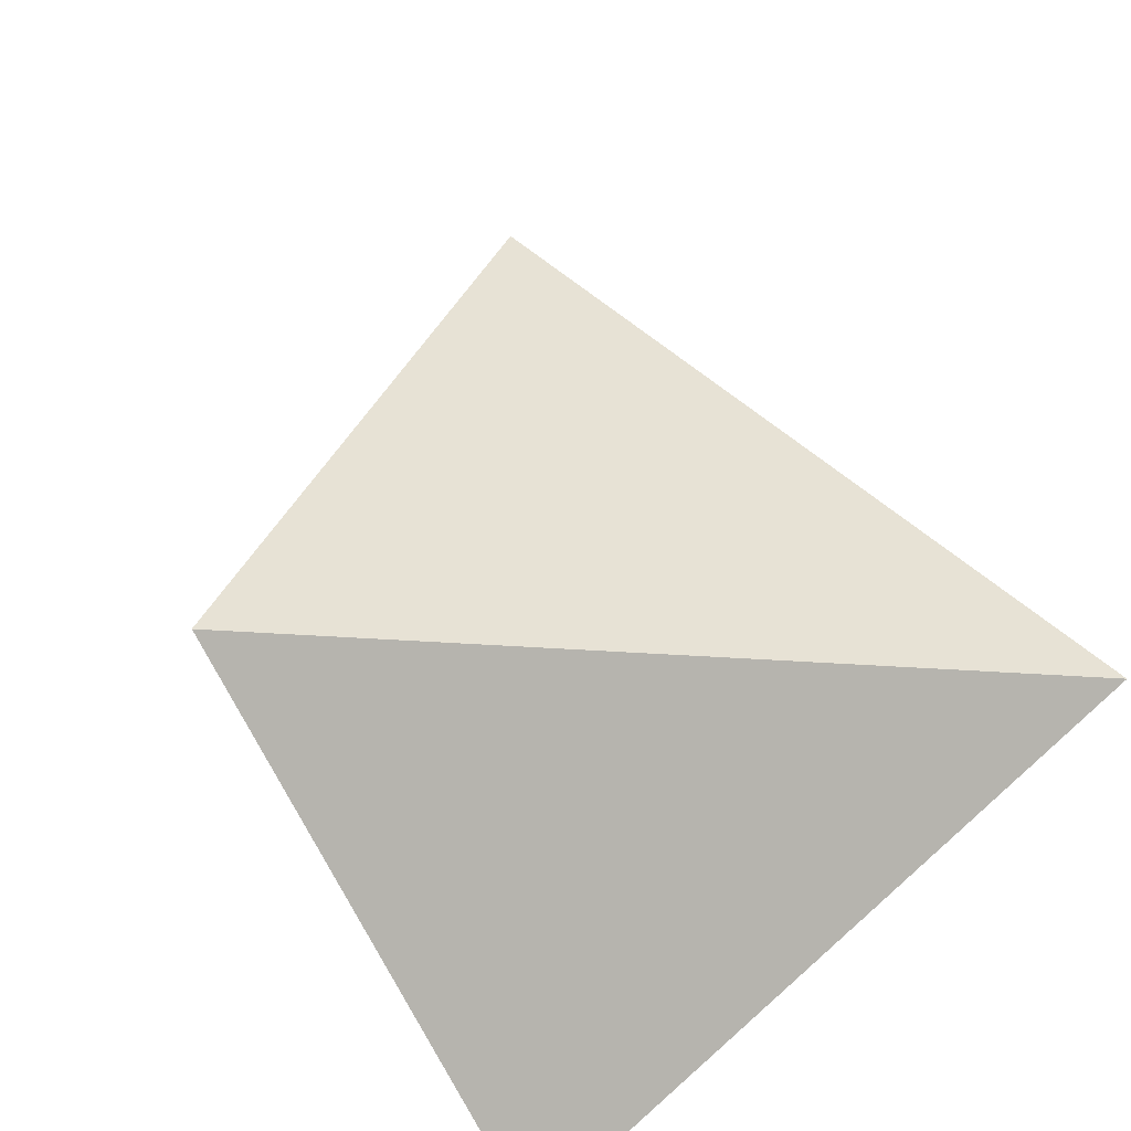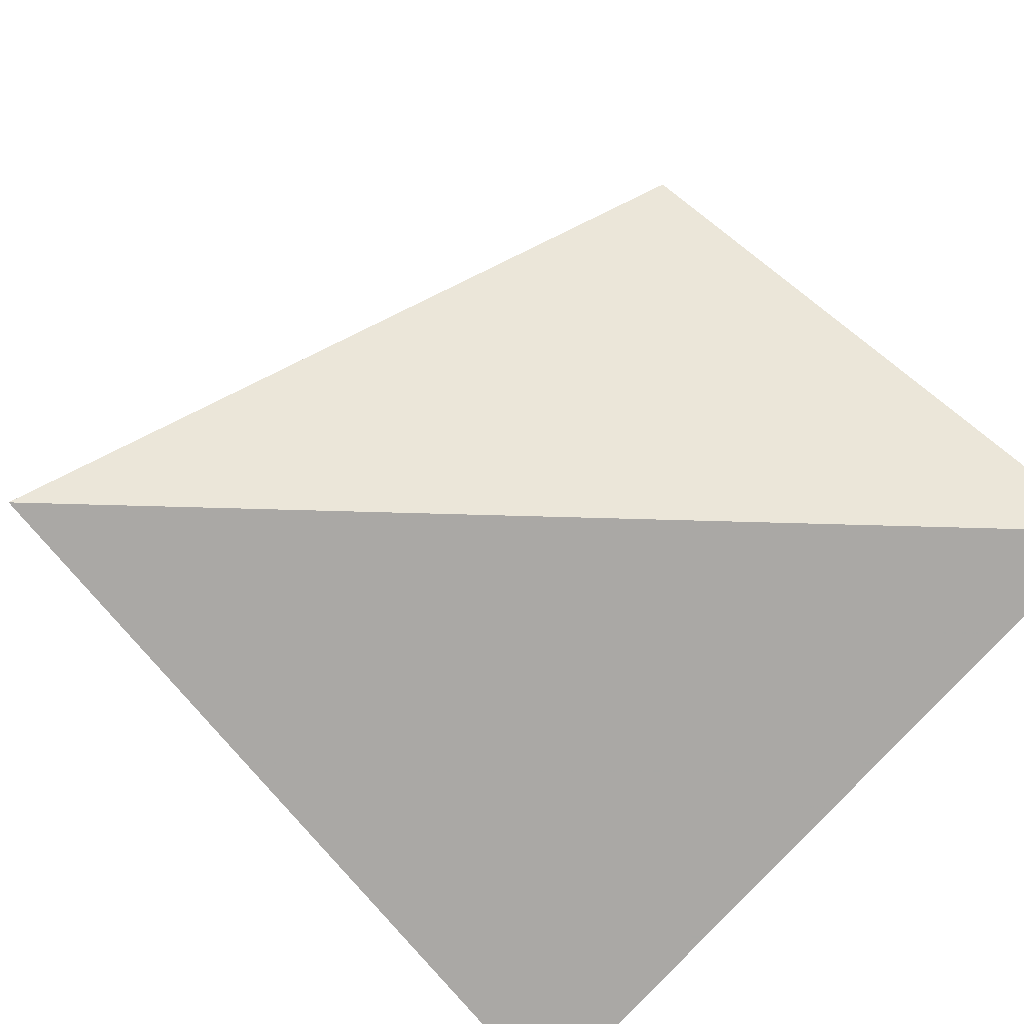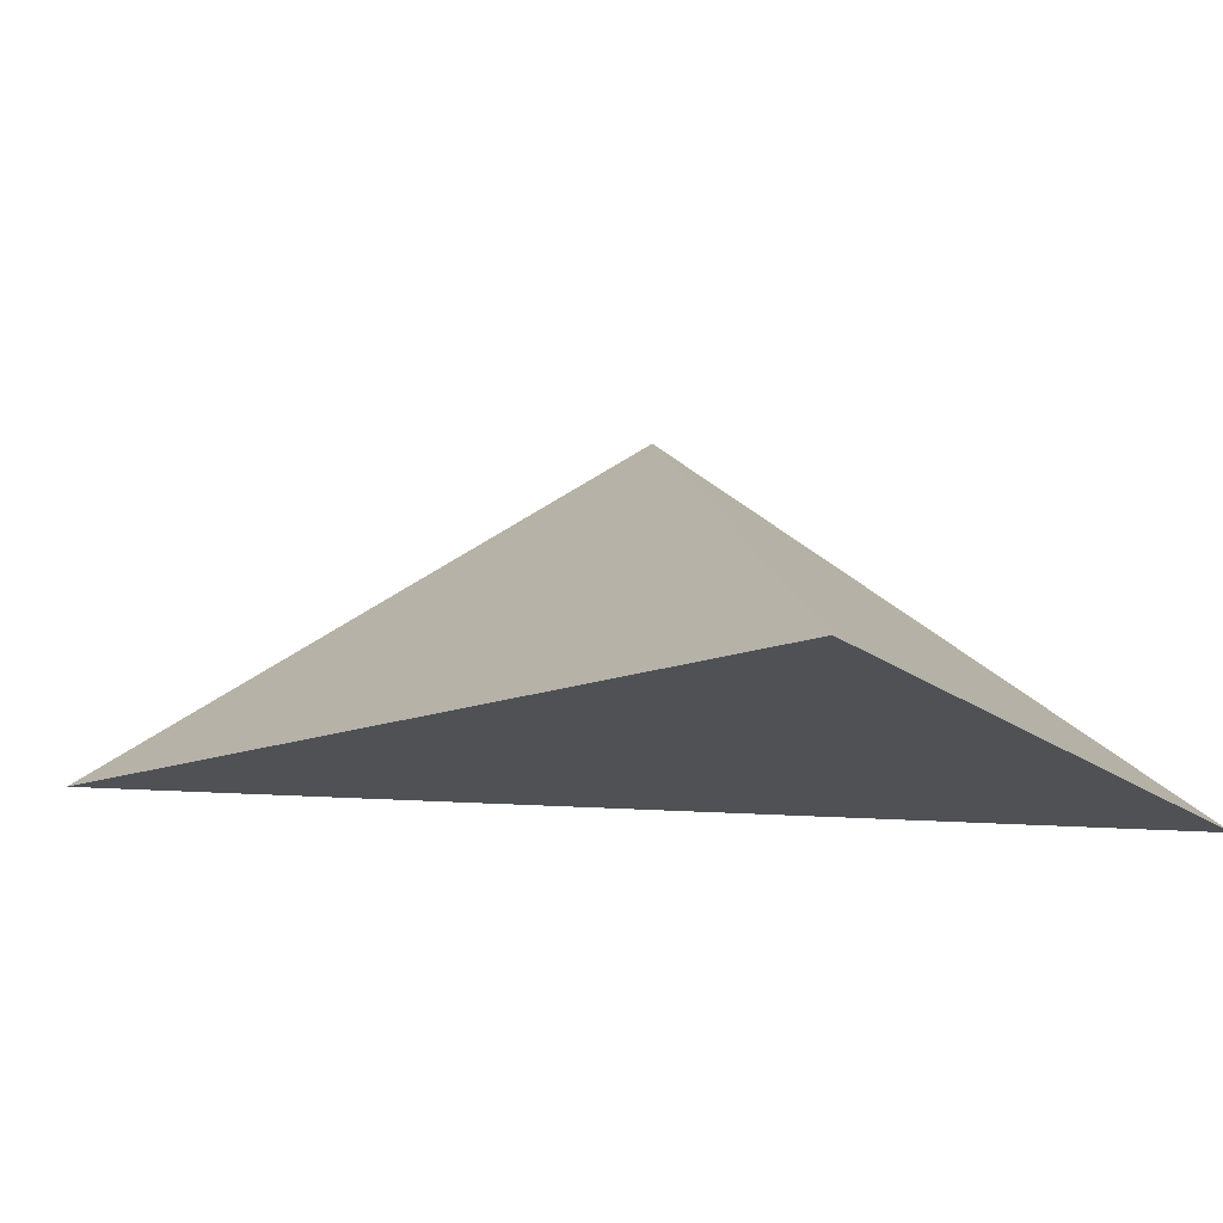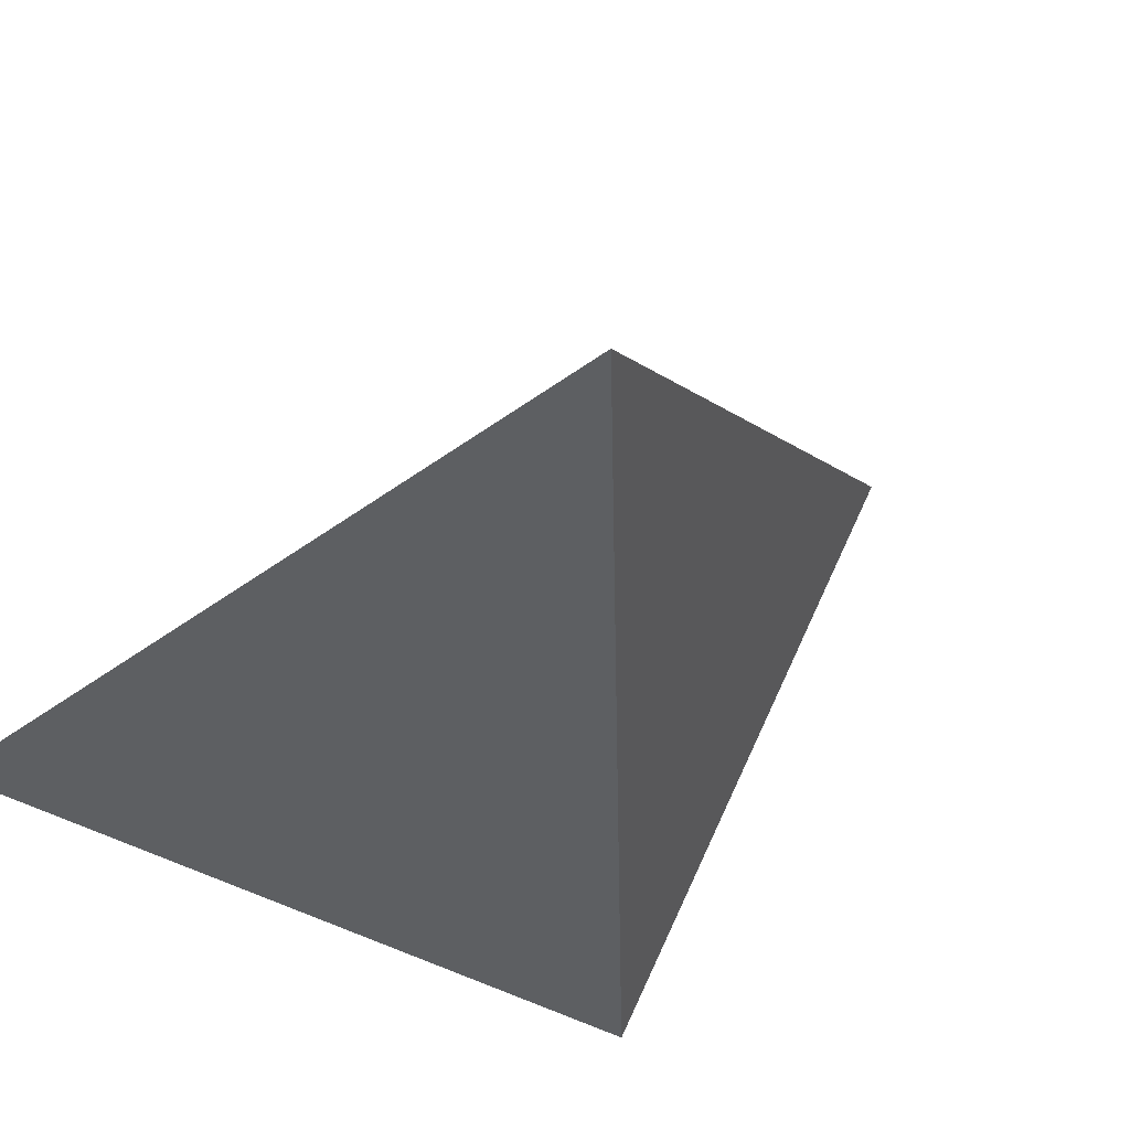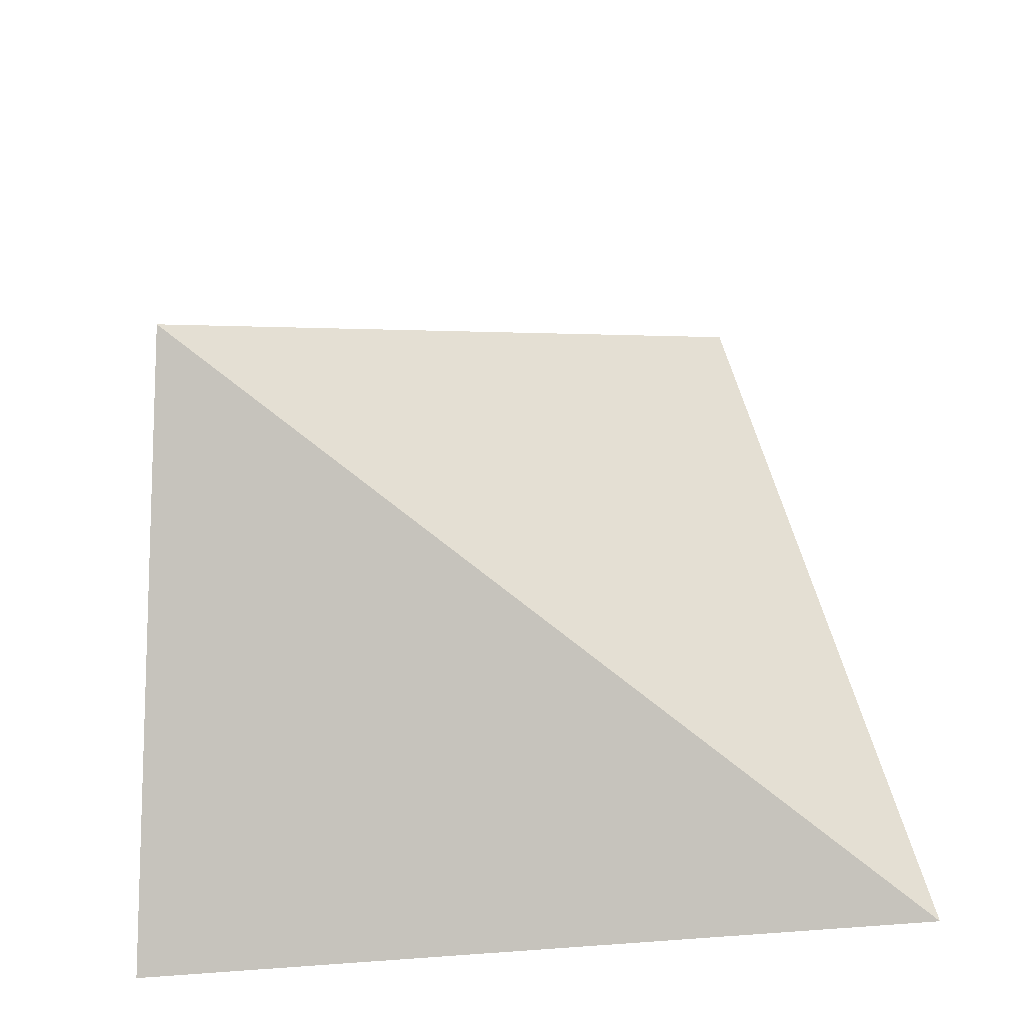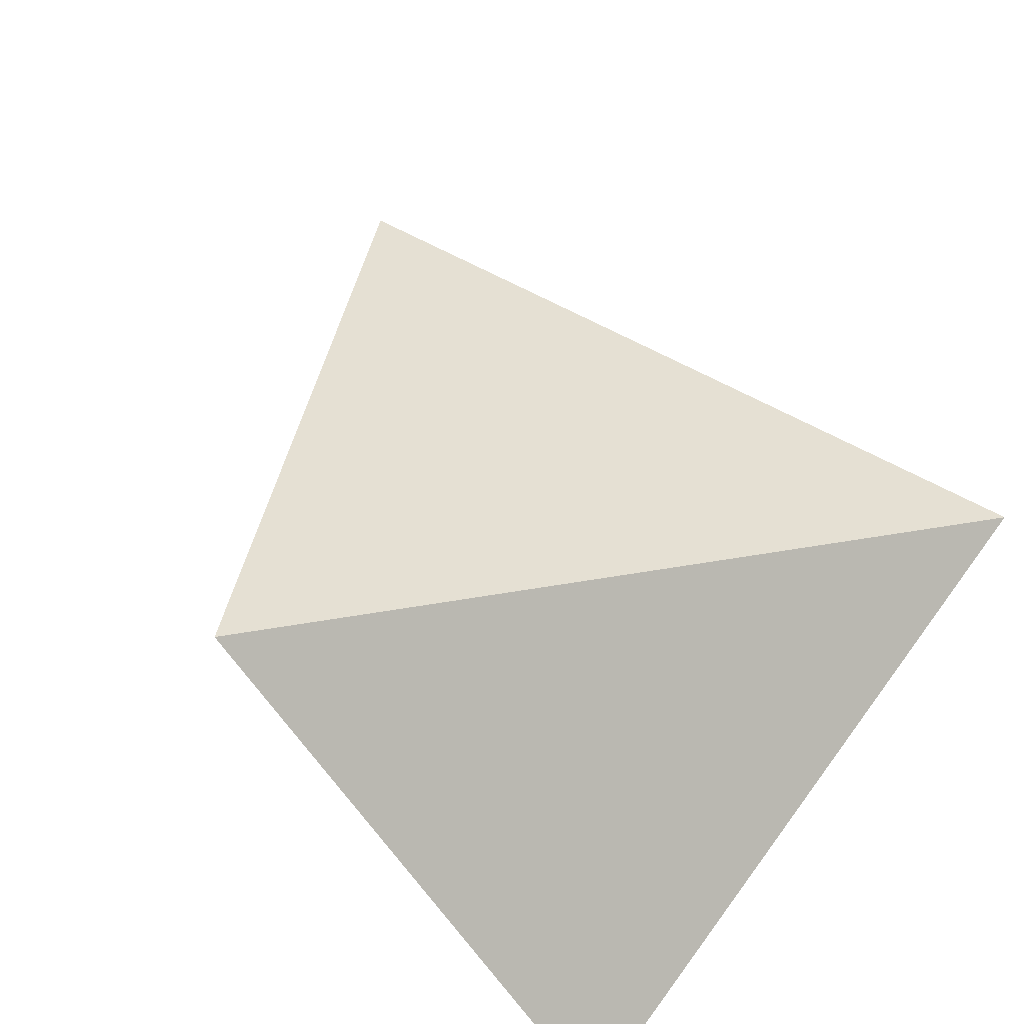
<metadata>
{"format":"obj","ext":"obj","renderer":"f3d","projection":"perspective","resolution":1024,"background":"white","views":[{"elev":62.9,"azim":47.9,"up":"+Z"},{"elev":-74.9,"azim":-41.3,"up":"+Z"},{"elev":36.8,"azim":-40.5,"up":"+Z"},{"elev":-36.6,"azim":-129.1,"up":"+Z"},{"elev":49.3,"azim":86.0,"up":"+Z"},{"elev":64.4,"azim":36.2,"up":"+Z"}]}
</metadata>
<code>
v 1.696 2.217 0.2798
v 1.699 2.766 0.2935
v 1.151 2.684 0.317
v 1.368 2.255 0.5745
f 2 1 3
f 3 1 4
f 4 1 2
f 4 2 3

</code>
